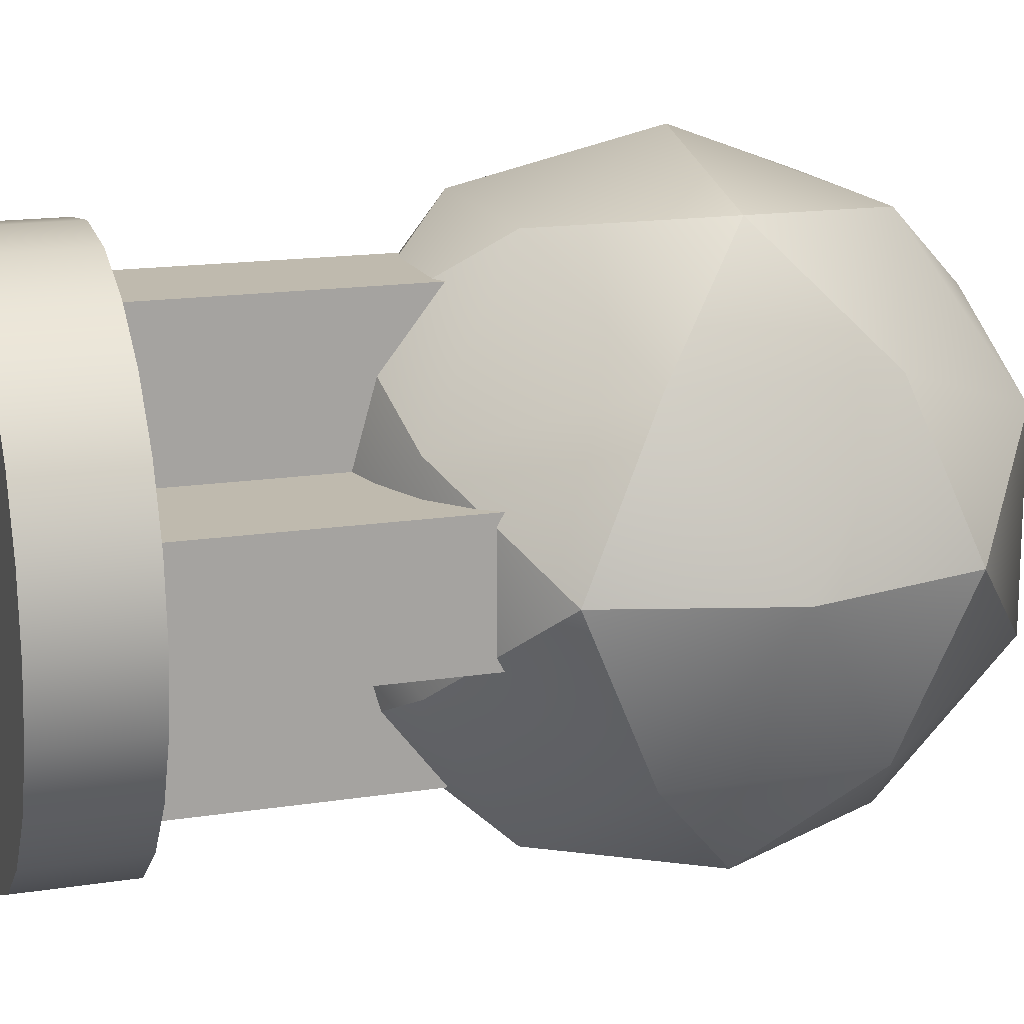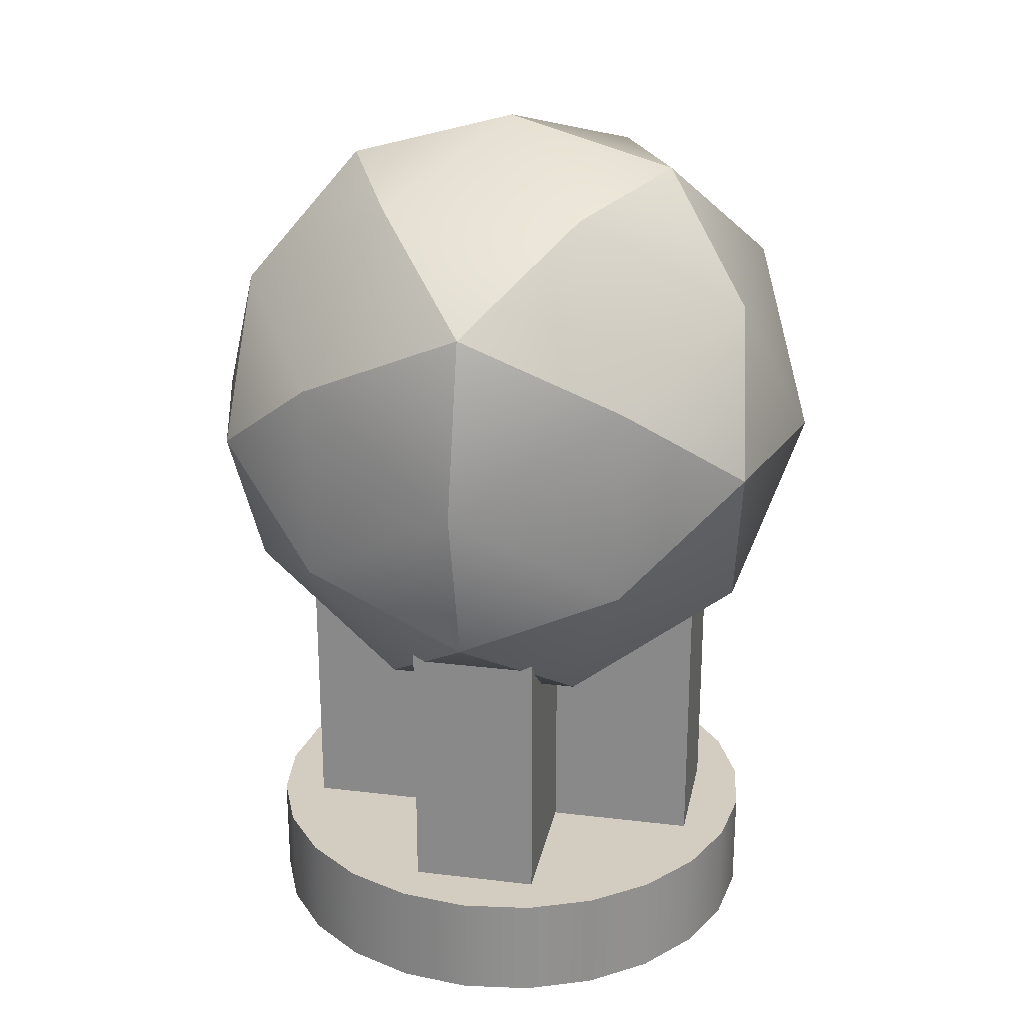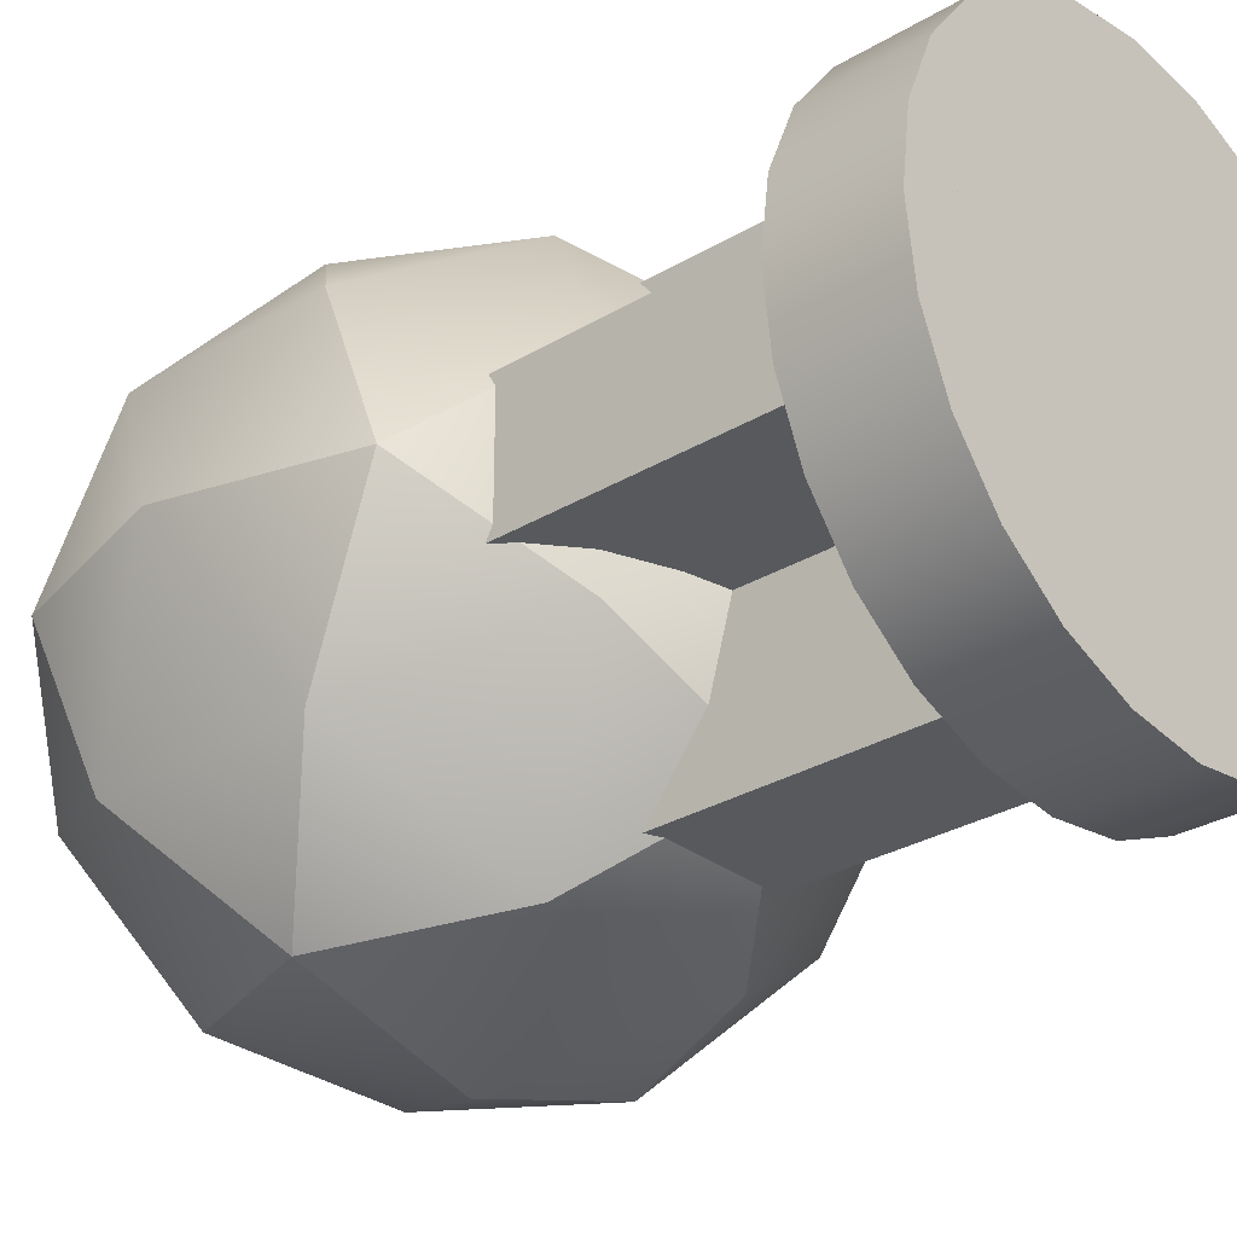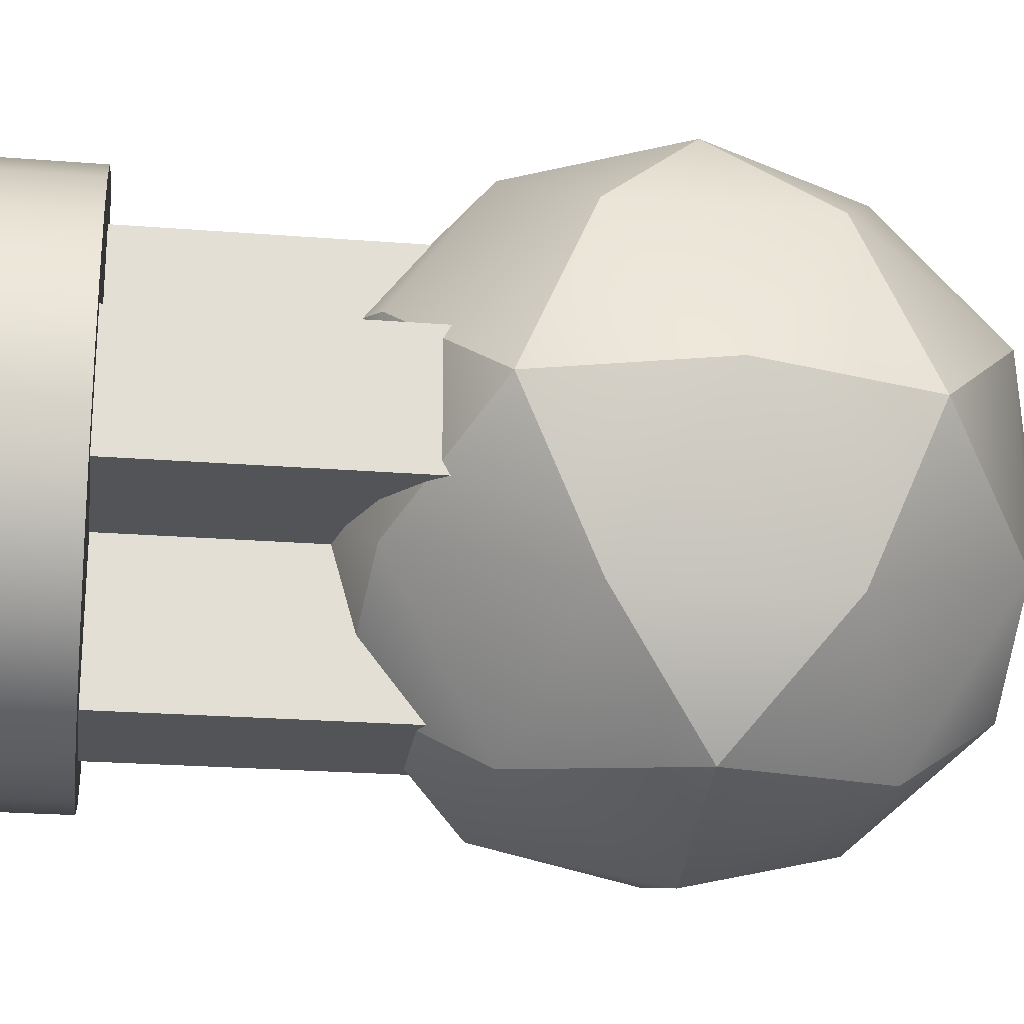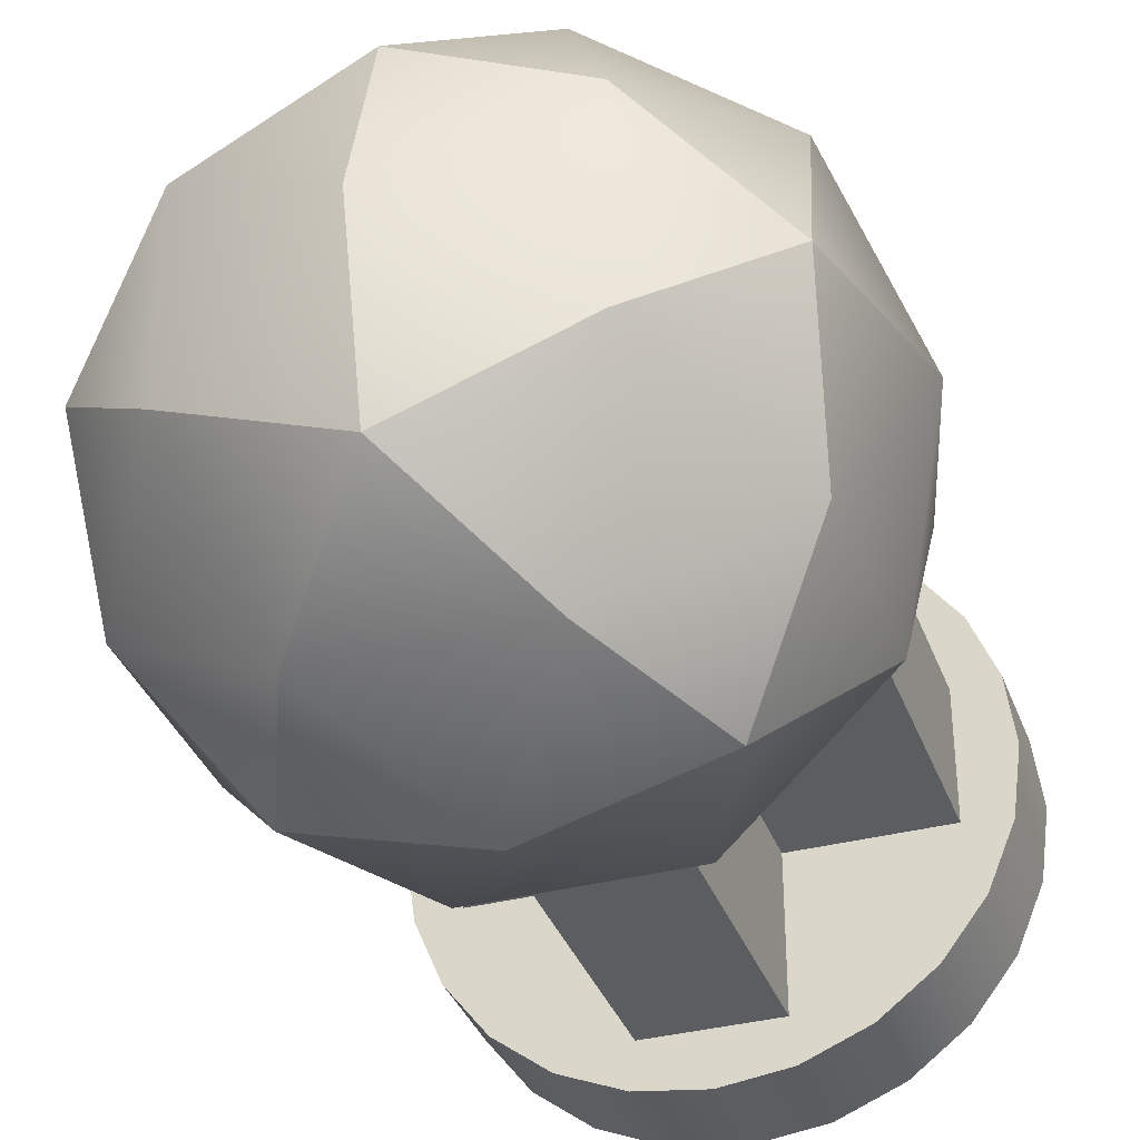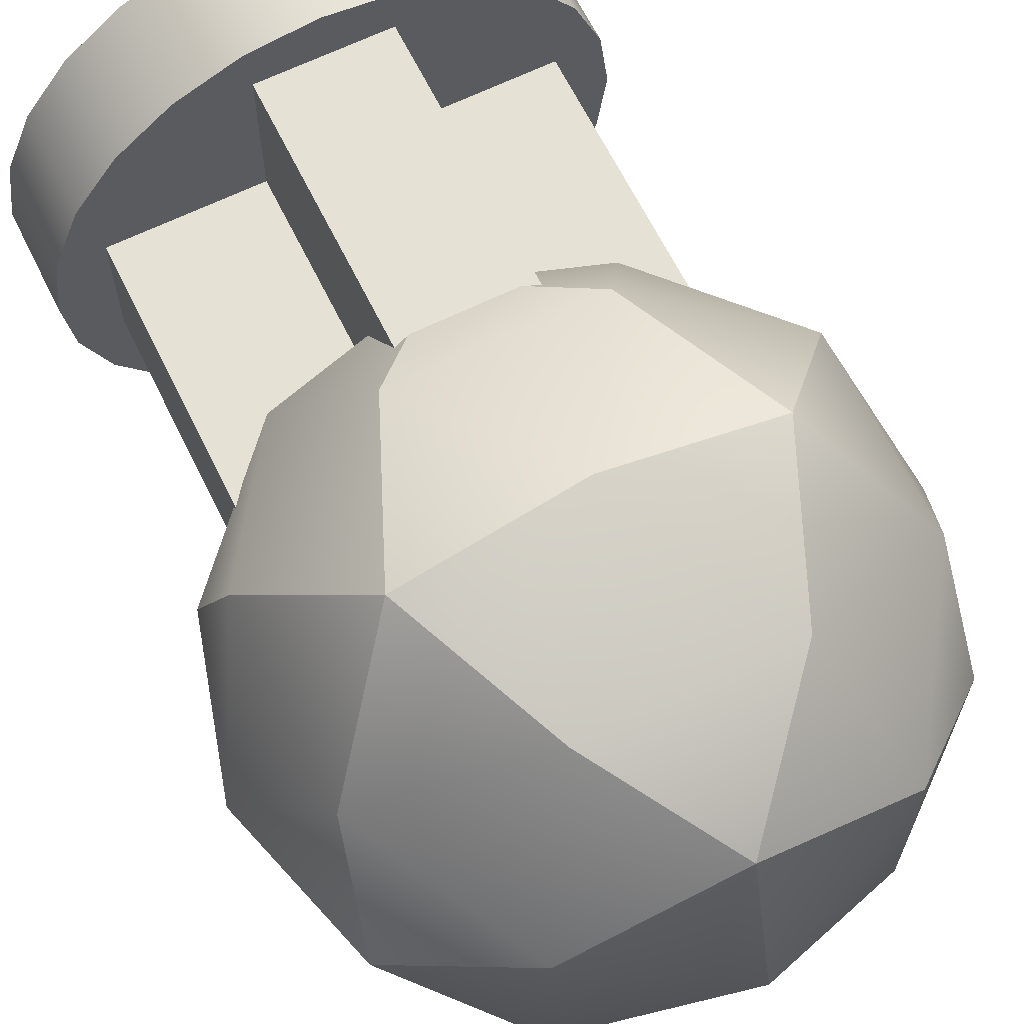
<metadata>
{"format":"obj","ext":"obj","renderer":"f3d","projection":"perspective","resolution":1024,"background":"white","views":[{"elev":15.8,"azim":71.8,"up":"+Z"},{"elev":24.6,"azim":-78.8,"up":"+Y"},{"elev":-29.4,"azim":-48.5,"up":"+Z"},{"elev":-23.0,"azim":82.3,"up":"+Z"},{"elev":-35.6,"azim":-161.1,"up":"+Z"},{"elev":64.9,"azim":153.8,"up":"+Z"}]}
</metadata>
<code>
g mergedBlocks
v 0.5104 0.5654 3.465e-15
v 0.6 0.25 3.465e-15
v 0.4854 0.4354 0.3
v 0.4854 0.06459 0.3
v 0.5104 -0.06544 3.465e-15
v 0.3154 0.25 0.5104
v 0.1854 0.55 -0.4854
v 0.4854 0.4354 -0.3
v 0.3 0.7354 -0.1854
v 1.299e-15 0.7604 -0.3154
v 0.3154 0.25 -0.5104
v 0.1854 0.55 0.4854
v 0.3 0.7354 0.1854
v 1.299e-15 0.7604 0.3154
v -0.3 -0.2354 0.1854
v -0.3 -0.2354 -0.1854
v -0.5104 -0.06544 3.465e-15
v 1.299e-15 -0.35 3.465e-15
v 1.299e-15 -0.2604 -0.3154
v 1.299e-15 -0.2604 0.3154
v 1.299e-15 0.85 3.465e-15
v 0.1854 -0.05 0.4854
v 0.3 -0.2354 0.1854
v 0.1854 -0.05 -0.4854
v 0.4854 0.06459 -0.3
v 0.3 -0.2354 -0.1854
v -0.1854 -0.05 -0.4854
v -0.4854 0.06459 -0.3
v -0.3154 0.25 -0.5104
v 1.299e-15 0.25 0.6
v -0.1854 -0.05 0.4854
v -0.3154 0.25 0.5104
v -0.3 0.7354 -0.1854
v -0.3 0.7354 0.1854
v -0.5104 0.5654 3.465e-15
v 1.299e-15 0.25 -0.6
v -0.6 0.25 3.465e-15
v -0.4854 0.4354 0.3
v -0.4854 0.06459 0.3
v -0.1854 0.55 0.4854
v -0.4854 0.4354 -0.3
v -0.1854 0.55 -0.4854
v -0.12 -0.85 0.12
v -0.12 -0.85 -0.12
v -0.4 -0.85 0.12
v -0.4 -0.85 -0.12
v -0.12 -0.85 -0.4
v -0.12 -0.85 0.4
v 0.12 -0.85 -0.4
v 0.12 -0.85 -0.12
v 0.12 -0.85 0.12
v 0.12 -0.85 0.4
v 0.4 -0.85 -0.12
v 0.4 -0.85 0.12
v -0.4 -0.094 -0.12
v -0.4 -0.094 0.12
v 0.12 -0.094 -0.4
v -0.12 -0.094 -0.4
v 0.12 -0.094 0.4
v -0.12 -0.094 0.4
v 0.4 -0.094 -0.12
v 0.4 -0.094 0.12
v -0.12 -0.094 -0.12
v -0.12 -0.094 0.12
v 0.12 -0.094 0.12
v 0.12 -0.094 -0.12
v 0.433 -0.652 -0.25
v 0.433 -0.85 -0.25
v 0.483 -0.652 -0.1294
v 0.483 -0.85 -0.1294
v 0.5 -0.652 0
v 0.5 -0.85 0
v 0.483 -0.652 0.1294
v 0.483 -0.85 0.1294
v 0.433 -0.652 0.25
v 0.433 -0.85 0.25
v 0.3536 -0.85 -0.3536
v 0.3536 -0.652 -0.3536
v 0.3536 -0.652 0.3536
v 0.3536 -0.85 0.3536
v 0.25 -0.85 0.433
v 0.25 -0.652 0.433
v 0.1294 -0.85 0.483
v 0.1294 -0.652 0.483
v 0 -0.85 0.5
v 0 -0.652 0.5
v -0.1294 -0.85 0.483
v -0.1294 -0.652 0.483
v 0.25 -0.652 -0.433
v 0.25 -0.85 -0.433
v 0.1294 -0.652 -0.483
v 0.1294 -0.85 -0.483
v 0 -0.652 -0.5
v 0 -0.85 -0.5
v -0.1294 -0.652 -0.483
v -0.1294 -0.85 -0.483
v -0.25 -0.85 0.433
v -0.25 -0.652 0.433
v -0.3536 -0.85 0.3536
v -0.3536 -0.652 0.3536
v -0.433 -0.652 0.25
v -0.433 -0.85 0.25
v -0.483 -0.652 0.1294
v -0.483 -0.85 0.1294
v -0.5 -0.652 0
v -0.5 -0.85 0
v -0.483 -0.652 -0.1294
v -0.483 -0.85 -0.1294
v -0.433 -0.652 -0.25
v -0.433 -0.85 -0.25
v -0.3536 -0.652 -0.3536
v -0.3536 -0.85 -0.3536
v -0.25 -0.85 -0.433
v -0.25 -0.652 -0.433
f 3 2 1
f 4 2 3
f 4 5 2
f 6 4 3
f 9 8 7
f 10 9 7
f 1 8 9
f 7 8 11
f 12 6 3
f 13 12 3
f 14 12 13
f 3 1 13
f 17 16 15
f 16 18 15
f 16 19 18
f 15 18 20
f 21 13 9
f 14 13 21
f 21 9 10
f 13 1 9
f 20 23 22
f 4 22 23
f 4 23 5
f 6 22 4
f 11 25 24
f 25 26 24
f 19 24 26
f 5 26 25
f 16 27 19
f 28 27 16
f 17 28 16
f 29 27 28
f 32 31 30
f 30 31 22
f 31 20 22
f 30 22 6
f 35 34 33
f 34 21 33
f 33 21 10
f 34 14 21
f 36 27 29
f 36 24 27
f 24 19 27
f 11 24 36
f 38 35 37
f 38 37 39
f 39 37 17
f 32 38 39
f 38 34 35
f 34 38 40
f 34 40 14
f 40 38 32
f 18 26 23
f 19 26 18
f 26 5 23
f 18 23 20
f 2 25 8
f 2 8 1
f 5 25 2
f 25 11 8
f 41 29 28
f 37 41 28
f 35 41 37
f 37 28 17
f 12 30 6
f 40 30 12
f 40 32 30
f 14 40 12
f 39 17 15
f 39 15 31
f 15 20 31
f 32 39 31
f 10 7 42
f 7 36 42
f 42 36 29
f 7 11 36
f 33 10 42
f 33 42 41
f 35 33 41
f 42 29 41
f 45 44 43
f 44 45 46
f 47 43 44
f 47 48 43
f 49 48 47
f 50 48 49
f 51 48 50
f 48 51 52
f 53 51 50
f 51 53 54
f 45 55 46
f 55 45 56
f 47 57 49
f 57 47 58
f 59 48 52
f 48 59 60
f 62 53 61
f 53 62 54
f 55 64 63
f 64 55 56
f 60 63 64
f 60 58 63
f 59 58 60
f 65 58 59
f 66 58 65
f 58 66 57
f 65 61 66
f 61 65 62
f 48 64 43
f 64 48 60
f 64 45 43
f 45 64 56
f 62 51 54
f 51 62 65
f 59 51 65
f 51 59 52
f 66 49 57
f 49 66 50
f 66 53 50
f 53 66 61
f 55 44 46
f 44 55 63
f 44 58 47
f 58 44 63
f 69 68 67
f 68 69 70
f 71 70 69
f 70 71 72
f 73 72 71
f 72 73 74
f 75 74 73
f 74 75 76
f 77 67 68
f 67 77 78
f 79 76 75
f 76 79 80
f 79 81 80
f 81 79 82
f 82 83 81
f 83 82 84
f 84 85 83
f 85 84 86
f 86 87 85
f 87 86 88
f 77 89 78
f 89 77 90
f 90 91 89
f 91 90 92
f 92 93 91
f 93 92 94
f 94 95 93
f 95 94 96
f 88 97 87
f 97 88 98
f 98 99 97
f 99 98 100
f 101 99 100
f 99 101 102
f 103 102 101
f 102 103 104
f 105 104 103
f 104 105 106
f 107 106 105
f 106 107 108
f 109 108 107
f 108 109 110
f 111 110 109
f 110 111 112
f 111 113 112
f 113 111 114
f 114 96 113
f 96 114 95
f 74 70 72
f 70 74 68
f 68 74 76
f 68 76 77
f 77 76 80
f 77 80 90
f 90 80 81
f 90 81 92
f 92 81 83
f 92 83 85
f 92 85 94
f 94 85 87
f 94 87 96
f 96 87 113
f 113 87 97
f 113 97 112
f 112 97 99
f 112 99 110
f 110 99 102
f 110 102 108
f 108 102 104
f 108 104 106
f 69 73 71
f 73 69 67
f 73 67 75
f 75 67 78
f 75 78 79
f 79 78 89
f 79 89 82
f 82 89 91
f 82 91 84
f 84 91 93
f 84 93 86
f 86 93 95
f 86 95 88
f 88 95 114
f 88 114 98
f 98 114 111
f 98 111 100
f 100 111 109
f 100 109 101
f 101 109 107
f 101 107 103
f 103 107 105

</code>
